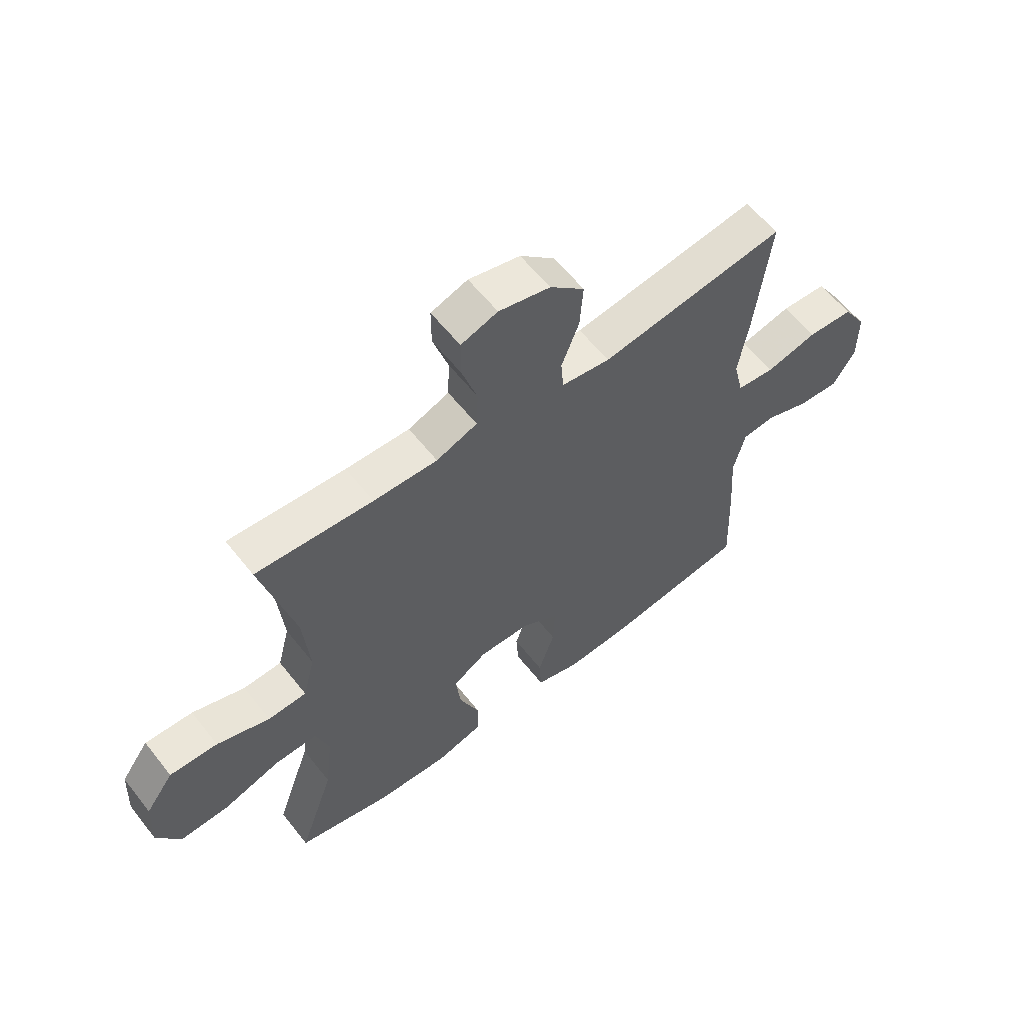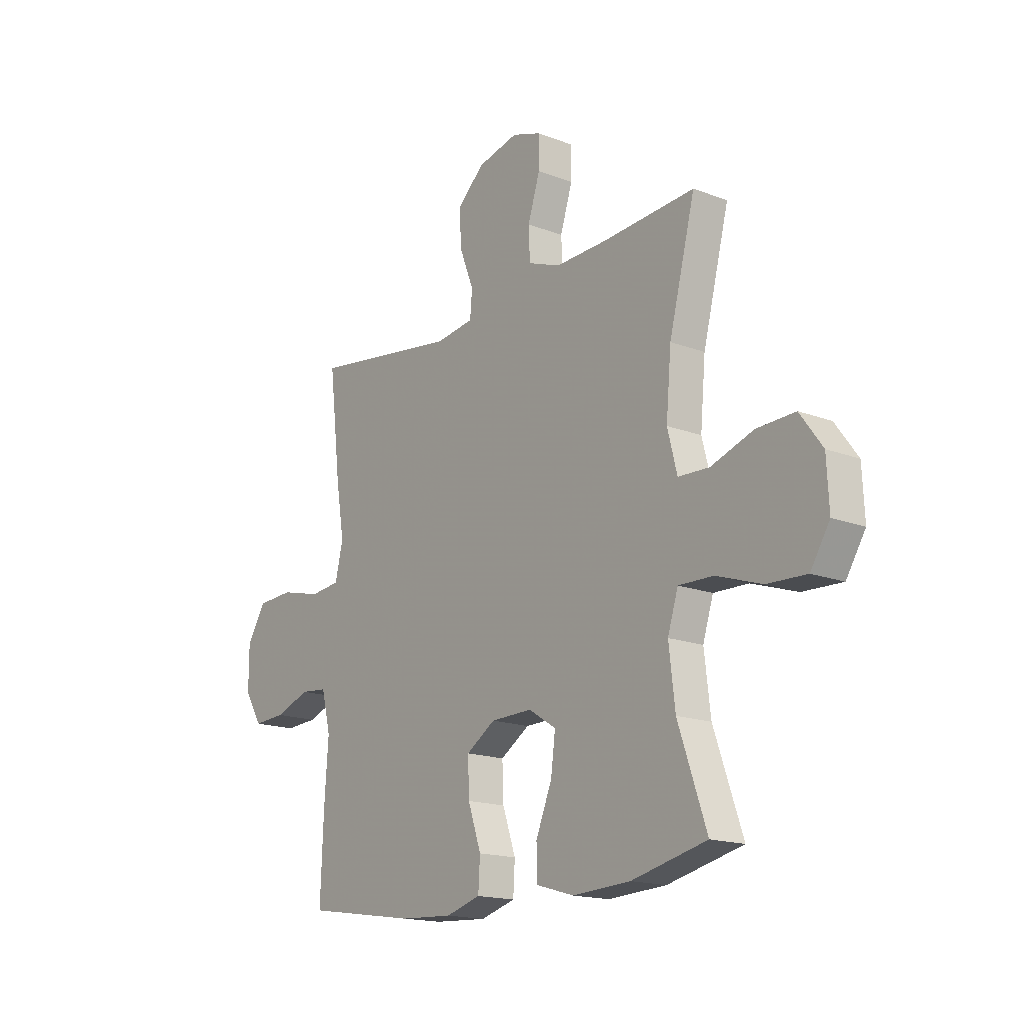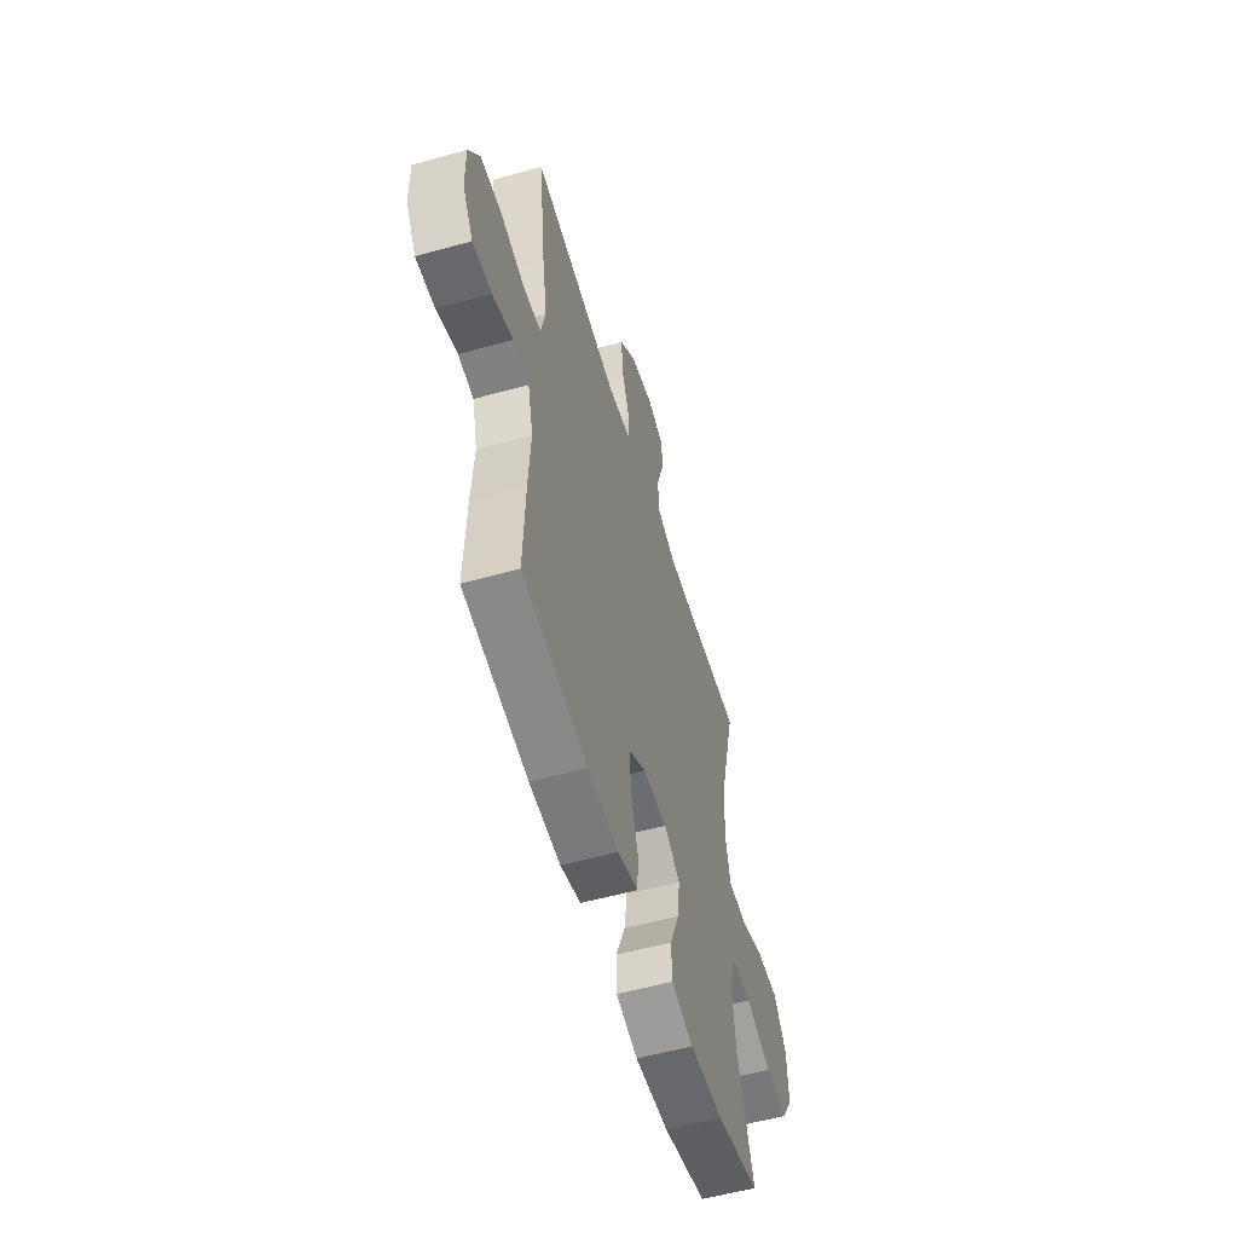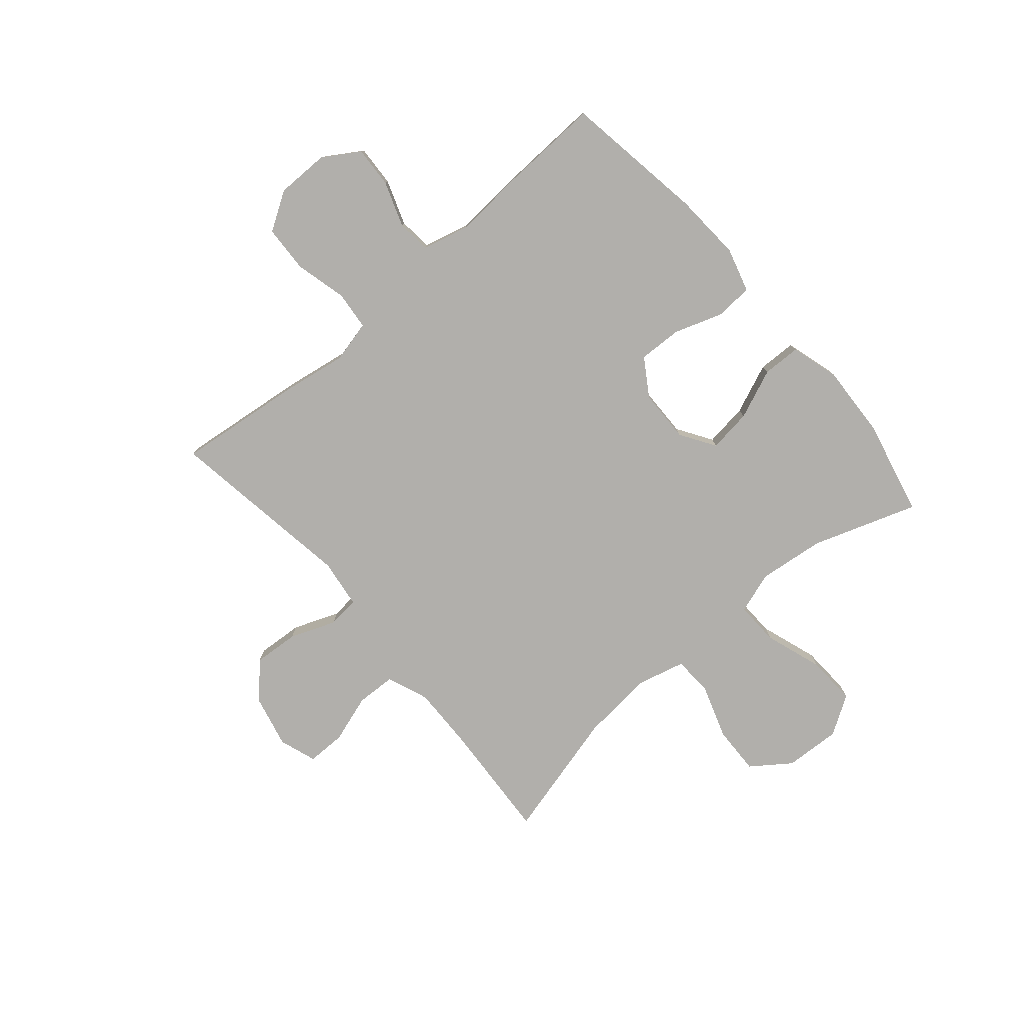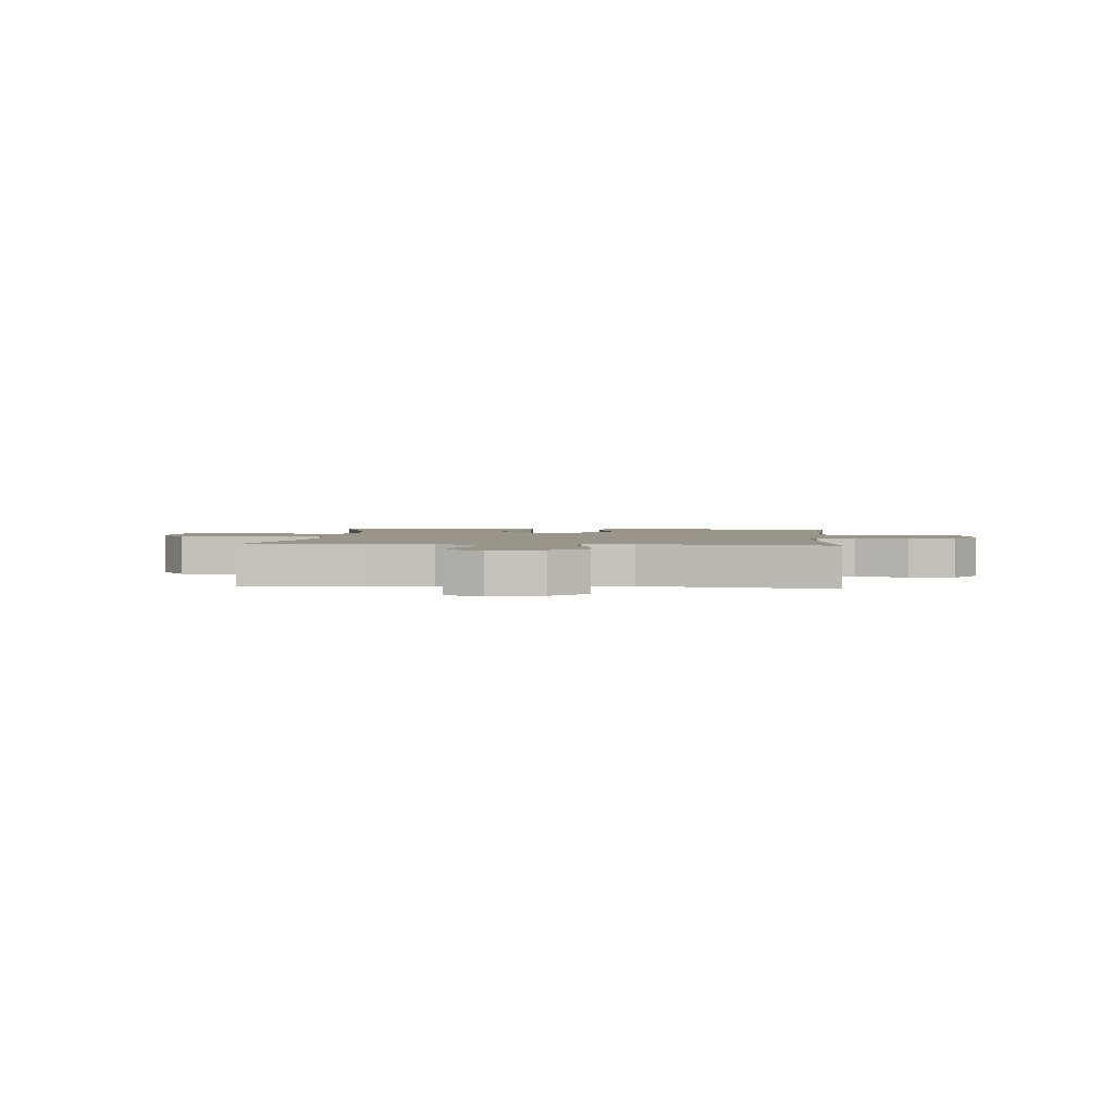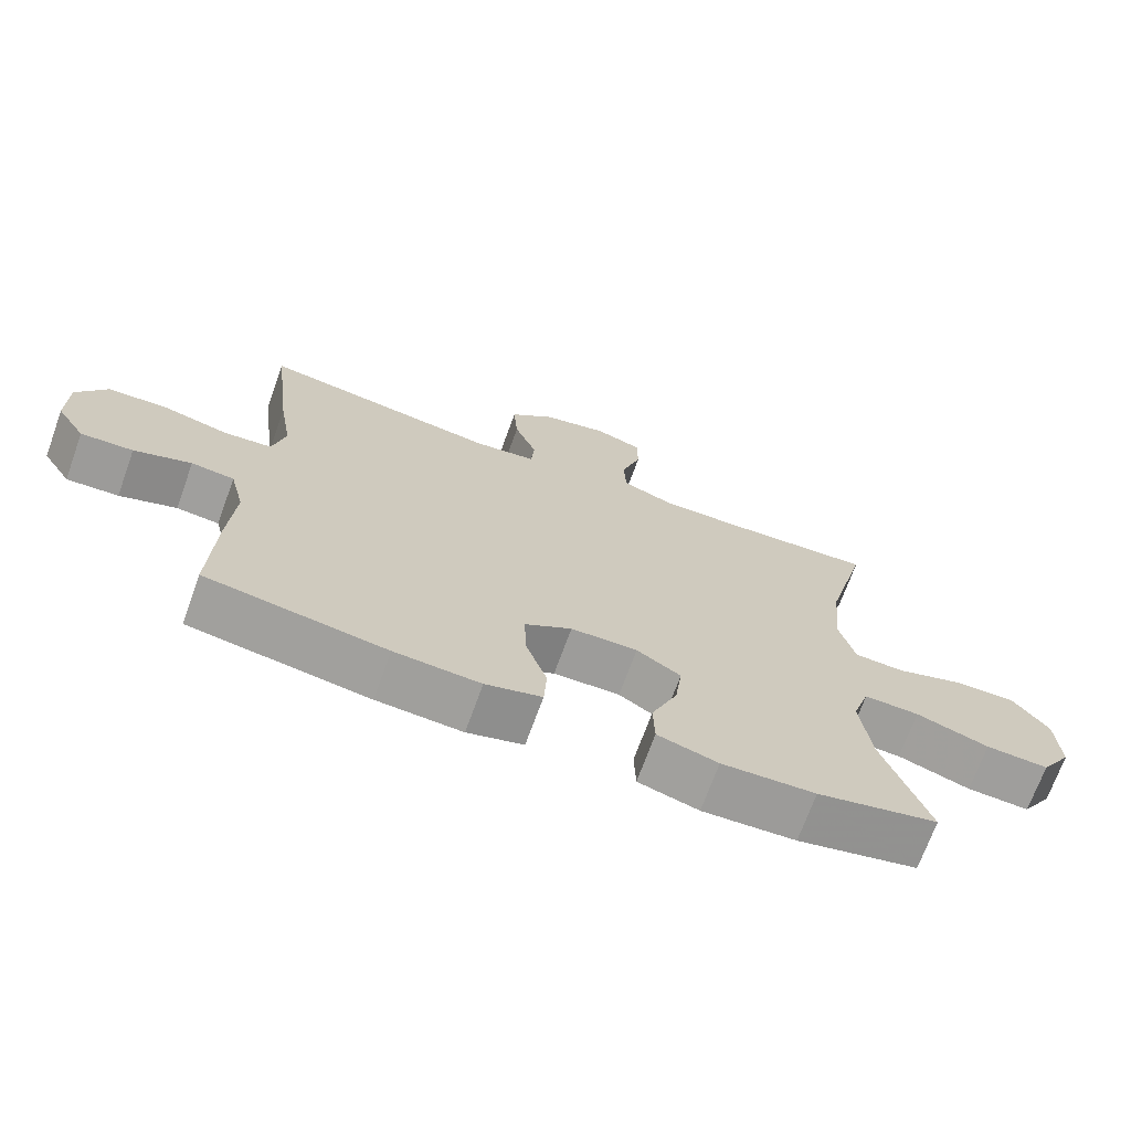
<metadata>
{"format":"obj","ext":"obj","renderer":"f3d","projection":"perspective","resolution":1024,"background":"white","views":[{"elev":59.5,"azim":-38.0,"up":"+Z"},{"elev":-16.8,"azim":-127.7,"up":"+Z"},{"elev":-55.2,"azim":106.4,"up":"+Z"},{"elev":-78.3,"azim":130.7,"up":"+Y"},{"elev":2.2,"azim":5.2,"up":"+Y"},{"elev":-70.5,"azim":160.1,"up":"+Z"}]}
</metadata>
<code>
v -0.5 0.07 -0.5
v -0.435 0.07 -0.312
v -0.421 0.07 -0.193
v -0.445 0.07 -0.118
v -0.524 0.07 -0.12
v -0.628 0.07 -0.155
v -0.718 0.07 -0.159
v -0.762 0.07 -0.089
v -0.757 0.07 0.012
v -0.706 0.07 0.082
v -0.618 0.07 0.079
v -0.521 0.07 0.046
v -0.45 0.07 0.049
v -0.428 0.07 0.135
v -0.44 0.07 0.267
v -0.5 0.07 0.5
v -0.286 0.07 0.486
v -0.169 0.07 0.483
v -0.094 0.07 0.512
v -0.091 0.07 0.583
v -0.119 0.07 0.67
v -0.119 0.07 0.74
v -0.052 0.07 0.763
v 0.042 0.07 0.741
v 0.105 0.07 0.683
v 0.099 0.07 0.601
v 0.067 0.07 0.519
v 0.072 0.07 0.462
v 0.161 0.07 0.45
v 0.5 0.07 0.5
v 0.473 0.07 0.273
v 0.454 0.07 0.158
v 0.472 0.07 0.082
v 0.541 0.07 0.075
v 0.635 0.07 0.098
v 0.719 0.07 0.094
v 0.762 0.07 0.025
v 0.762 0.07 -0.07
v 0.721 0.07 -0.135
v 0.647 0.07 -0.131
v 0.566 0.07 -0.102
v 0.505 0.07 -0.108
v 0.484 0.07 -0.192
v 0.493 0.07 -0.321
v 0.5 0.07 -0.5
v 0.244 0.07 -0.539
v 0.122 0.07 -0.546
v 0.042 0.07 -0.523
v 0.038 0.07 -0.456
v 0.068 0.07 -0.368
v 0.071 0.07 -0.29
v 0.004 0.07 -0.247
v -0.091 0.07 -0.245
v -0.154 0.07 -0.285
v -0.144 0.07 -0.363
v -0.107 0.07 -0.453
v -0.109 0.07 -0.522
v -0.195 0.07 -0.547
v -0.328 0.07 -0.54
v -0.5 0 -0.5
v -0.435 0 -0.312
v -0.421 0 -0.193
v -0.445 0 -0.118
v -0.524 0 -0.12
v -0.628 0 -0.155
v -0.718 0 -0.159
v -0.762 0 -0.089
v -0.757 0 0.012
v -0.706 0 0.082
v -0.618 0 0.079
v -0.521 0 0.046
v -0.45 0 0.049
v -0.428 0 0.135
v -0.44 0 0.267
v -0.5 0 0.5
v -0.286 0 0.486
v -0.169 0 0.483
v -0.094 0 0.512
v -0.091 0 0.583
v -0.119 0 0.67
v -0.119 0 0.74
v -0.052 0 0.763
v 0.042 0 0.741
v 0.105 0 0.683
v 0.099 0 0.601
v 0.067 0 0.519
v 0.072 0 0.462
v 0.161 0 0.45
v 0.5 0 0.5
v 0.473 0 0.273
v 0.454 0 0.158
v 0.472 0 0.082
v 0.541 0 0.075
v 0.635 0 0.098
v 0.719 0 0.094
v 0.762 0 0.025
v 0.762 0 -0.07
v 0.721 0 -0.135
v 0.647 0 -0.131
v 0.566 0 -0.102
v 0.505 0 -0.108
v 0.484 0 -0.192
v 0.493 0 -0.321
v 0.5 0 -0.5
v 0.244 0 -0.539
v 0.122 0 -0.546
v 0.042 0 -0.523
v 0.038 0 -0.456
v 0.068 0 -0.368
v 0.071 0 -0.29
v 0.004 0 -0.247
v -0.091 0 -0.245
v -0.154 0 -0.285
v -0.144 0 -0.363
v -0.107 0 -0.453
v -0.109 0 -0.522
v -0.195 0 -0.547
v -0.328 0 -0.54
f 59 1 2
f 58 59 2
f 57 58 2
f 56 57 2
f 55 56 2
f 54 55 2 3
f 53 54 3 4
f 52 53 4
f 48 49 50
f 47 48 50
f 46 47 50
f 45 46 50
f 44 45 50
f 43 44 50
f 42 43 50 51
f 39 40 41
f 38 39 41
f 37 38 41
f 36 37 41
f 35 36 41
f 34 35 41
f 33 34 41 42
f 42 51 52
f 33 42 52
f 32 33 52
f 32 52 4
f 31 32 4
f 30 31 4
f 29 30 4
f 25 26 27
f 24 25 27
f 23 24 27
f 22 23 27
f 21 22 27
f 20 21 27
f 19 20 27 28
f 15 16 17
f 14 15 17 18
f 18 19 28
f 14 18 28
f 13 14 28
f 10 11 12
f 9 10 12
f 8 9 12
f 7 8 12
f 6 7 12
f 5 6 12
f 29 4 5
f 28 29 5
f 13 28 5
f 5 12 13
f 61 60 118
f 61 118 117
f 61 117 116
f 61 116 115
f 61 115 114
f 62 61 114 113
f 63 62 113 112
f 63 112 111
f 109 108 107
f 109 107 106
f 109 106 105
f 109 105 104
f 109 104 103
f 109 103 102
f 110 109 102 101
f 100 99 98
f 100 98 97
f 100 97 96
f 100 96 95
f 100 95 94
f 100 94 93
f 101 100 93 92
f 111 110 101
f 111 101 92
f 111 92 91
f 63 111 91
f 63 91 90
f 63 90 89
f 63 89 88
f 86 85 84
f 86 84 83
f 86 83 82
f 86 82 81
f 86 81 80
f 86 80 79
f 87 86 79 78
f 76 75 74
f 77 76 74 73
f 87 78 77
f 87 77 73
f 87 73 72
f 71 70 69
f 71 69 68
f 71 68 67
f 71 67 66
f 71 66 65
f 71 65 64
f 64 63 88
f 64 88 87
f 64 87 72
f 72 71 64
f 1 60 61 2
f 2 61 62 3
f 3 62 63 4
f 4 63 64 5
f 5 64 65 6
f 6 65 66 7
f 7 66 67 8
f 8 67 68 9
f 9 68 69 10
f 10 69 70 11
f 11 70 71 12
f 12 71 72 13
f 13 72 73 14
f 14 73 74 15
f 15 74 75 16
f 16 75 76 17
f 17 76 77 18
f 18 77 78 19
f 19 78 79 20
f 20 79 80 21
f 21 80 81 22
f 22 81 82 23
f 23 82 83 24
f 24 83 84 25
f 25 84 85 26
f 26 85 86 27
f 27 86 87 28
f 28 87 88 29
f 29 88 89 30
f 30 89 90 31
f 31 90 91 32
f 32 91 92 33
f 33 92 93 34
f 34 93 94 35
f 35 94 95 36
f 36 95 96 37
f 37 96 97 38
f 38 97 98 39
f 39 98 99 40
f 40 99 100 41
f 41 100 101 42
f 42 101 102 43
f 43 102 103 44
f 44 103 104 45
f 45 104 105 46
f 46 105 106 47
f 47 106 107 48
f 48 107 108 49
f 49 108 109 50
f 50 109 110 51
f 51 110 111 52
f 52 111 112 53
f 53 112 113 54
f 54 113 114 55
f 55 114 115 56
f 56 115 116 57
f 57 116 117 58
f 58 117 118 59
f 59 118 60 1

</code>
